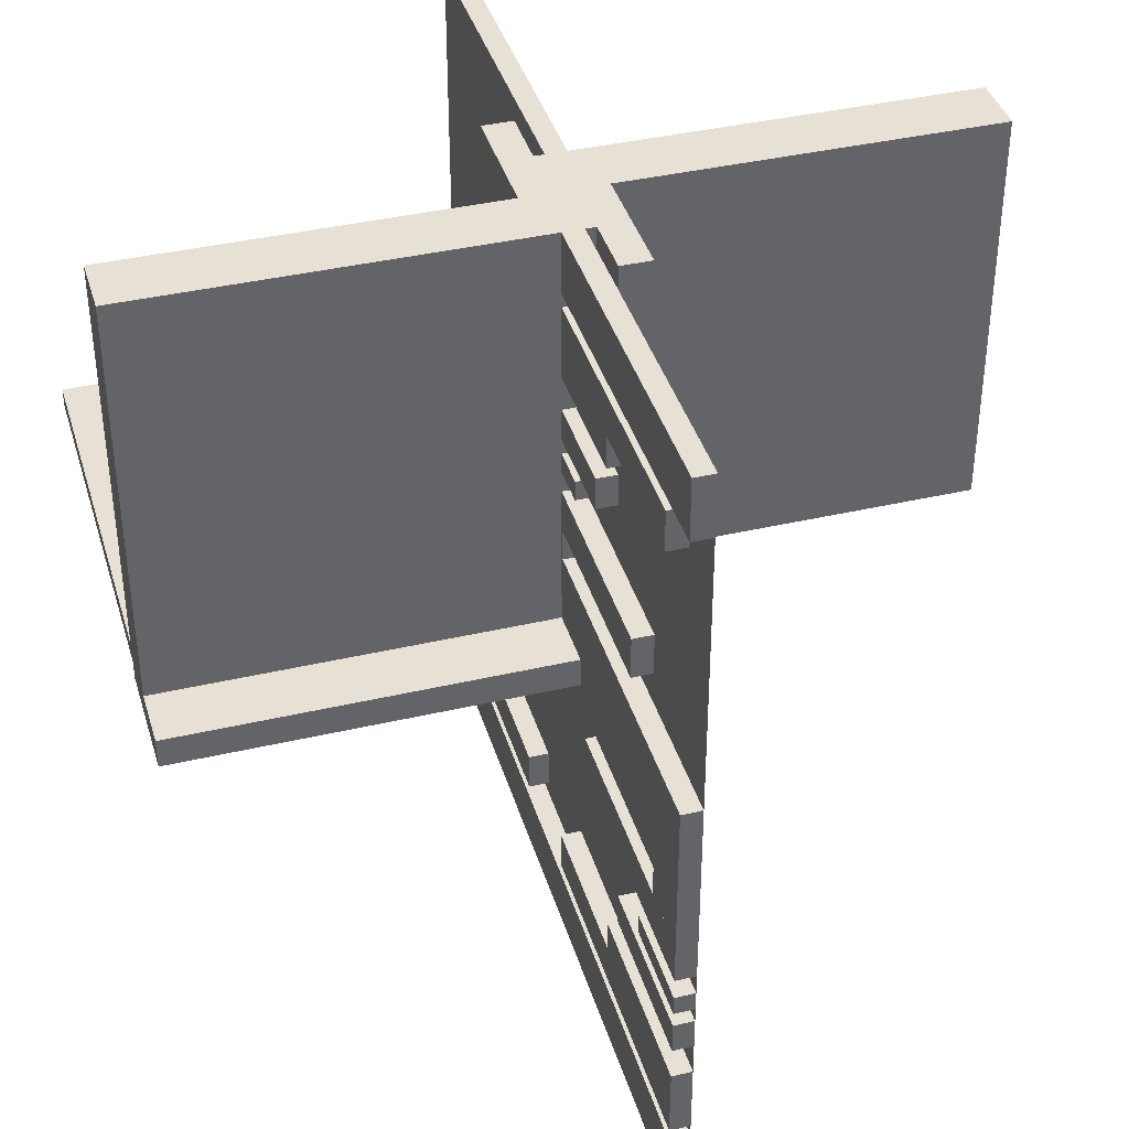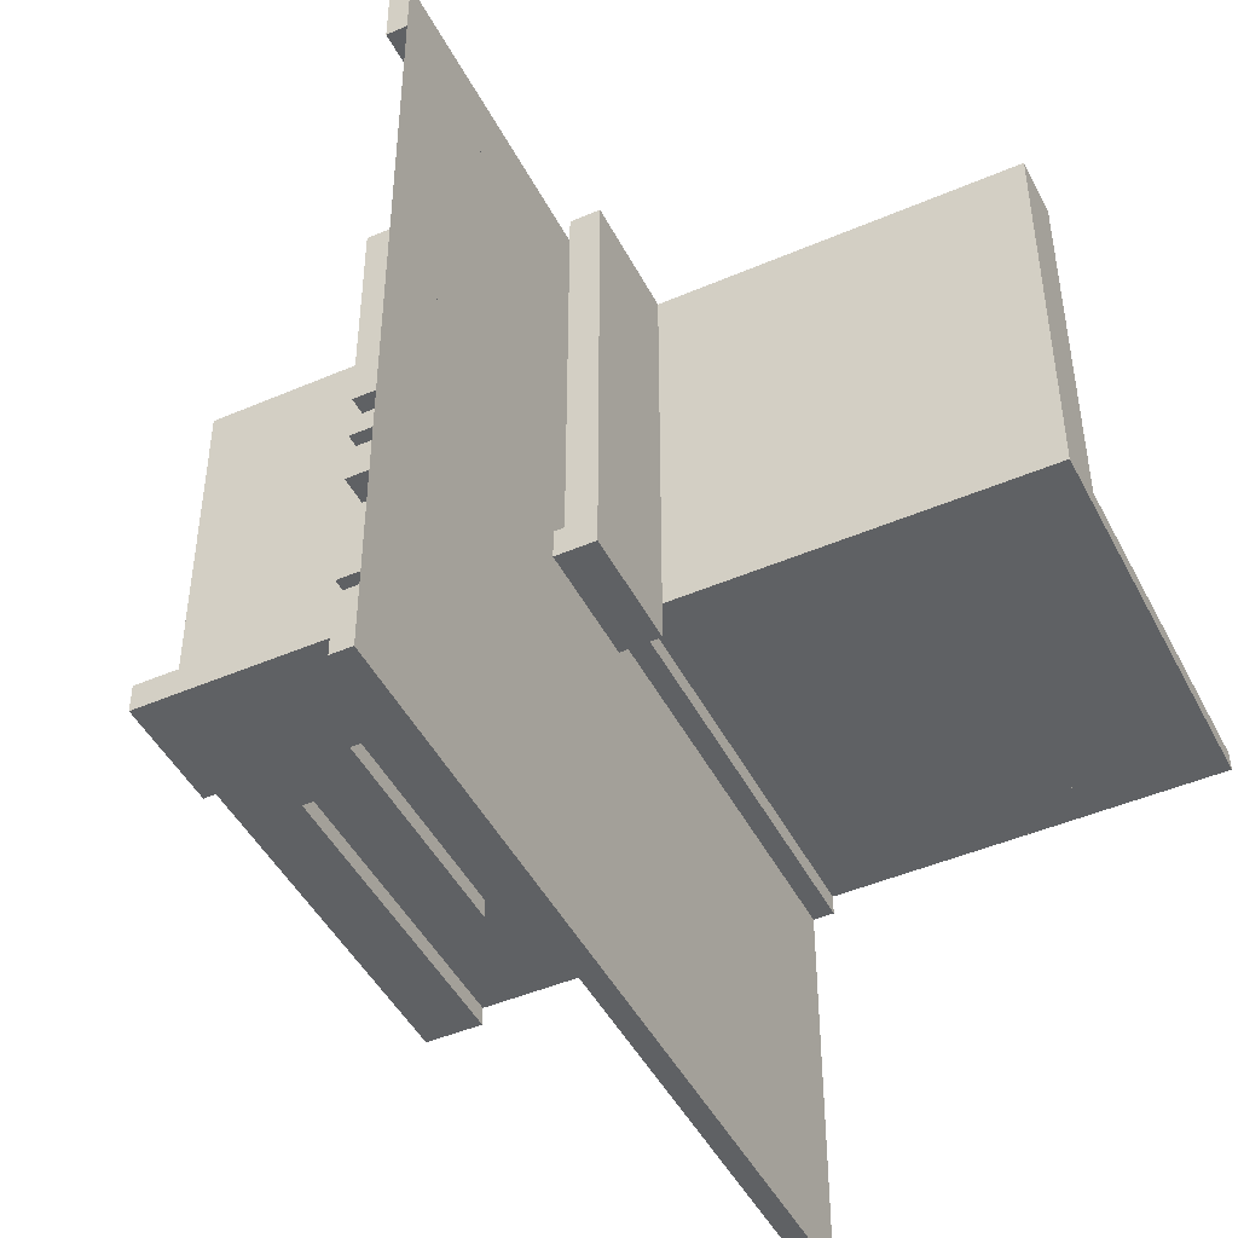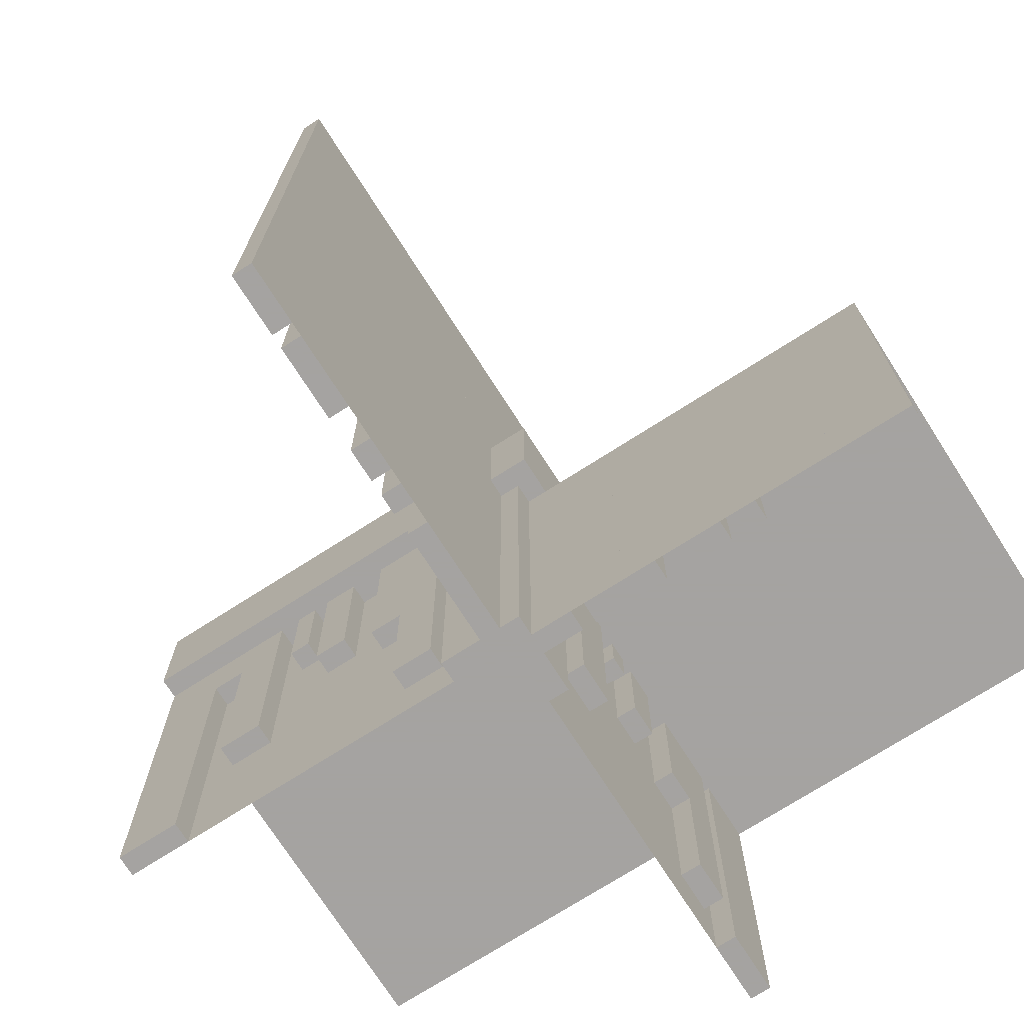
<metadata>
{"format":"obj","ext":"obj","renderer":"f3d","projection":"perspective","resolution":1024,"background":"white","views":[{"elev":39.3,"azim":-16.2,"up":"+Y"},{"elev":-46.2,"azim":26.2,"up":"+Y"},{"elev":-73.1,"azim":32.6,"up":"+Z"}]}
</metadata>
<code>
v 0 0 0
v 0 0 -0.5
v 0 0 0.5
v 0 0.4085 0
v 0 0.4085 -0.429
v 0 0.4085 0.429
v 0 -0.075 0
v 0 -0.075 0.4209
v 0 -0.075 -0.5
v 0 -0.075 0.5
v 0 -0.075 -0.4209
v 0 0.1671 0
v 0 0.1671 0.3308
v 0 0.1671 -0.3308
v 0 0.2371 0
v 0 0.2371 0.2
v 0 0.2371 -0.2
v 0 0.2771 0
v 0 0.2771 0.2
v 0 0.2771 -0.2
v 0 -0.3585 -0.2616
v 0 -0.3585 -0.07099
v 0 -0.3585 -0.5
v 0 -0.3585 0.5
v 0 -0.3585 0.07099
v 0 -0.3585 0.2616
v 0 -0.3185 -0.2616
v 0 -0.3185 -0.5
v 0 -0.3185 0.5
v 0 -0.3185 0.2616
v 0 -0.1143 0.1692
v 0 -0.1143 0.4209
v 0 -0.1143 -0.5
v 0 -0.1143 0.5
v 0 -0.1143 -0.4209
v 0 -0.1143 -0.1692
v 0 -0.2184 -0.3738
v 0 -0.2184 -0.5
v 0 -0.2184 0.5
v 0 -0.2184 0.3738
v 0 -0.425 0
v 0 -0.425 -0.5
v 0 -0.425 0.5
v 0 0.1935 0
v 0 0.1935 -0.1262
v 0 0.1935 0.1262
v 0 -0.5 0
v 0 -0.5 -0.5
v 0 -0.5 0.5
v 0 0.5 0
v 0 0.5 -0.5
v 0 0.5 0.5
v 0 -0.1935 -0.3738
v 0 -0.1935 -0.5
v 0 -0.1935 0.5
v 0 -0.1935 0.3738
v 0 0.425 0
v 0 0.425 -0.5
v 0 0.425 0.5
v 0 0.2184 0
v 0 0.2184 -0.1262
v 0 0.2184 0.1262
v 0 0.1143 0
v 0 0.1143 0.0791
v 0 0.1143 0.3308
v 0 0.1143 -0.3308
v 0 0.1143 -0.0791
v 0 0.3185 0
v 0 0.3185 -0.2384
v 0 0.3185 0.2384
v 0 0.3585 0
v 0 0.3585 -0.429
v 0 0.3585 -0.2384
v 0 0.3585 0.2384
v 0 0.3585 0.429
v 0 -0.2771 -0.5
v 0 -0.2771 -0.3
v 0 -0.2771 0.3
v 0 -0.2771 0.5
v 0 -0.2371 -0.5
v 0 -0.2371 -0.3
v 0 -0.2371 0.3
v 0 -0.2371 0.5
v 0 -0.1671 0.1692
v 0 -0.1671 -0.5
v 0 -0.1671 0.5
v 0 -0.1671 -0.1692
v 0 0.075 0
v 0 0.075 0.0791
v 0 0.075 -0.5
v 0 0.075 0.5
v 0 0.075 -0.0791
v 0 -0.4085 -0.07099
v 0 -0.4085 -0.5
v 0 -0.4085 0.5
v 0 -0.4085 0.07099
v 0.3065 0 -0.3738
v 0.3065 0 -0.5
v 0.3065 0.025 -0.3738
v 0.3065 0.025 -0.5
v -0.075 0 0
v -0.075 0 -0.5
v -0.075 -0.025 0
v -0.075 -0.025 -0.5
v -0.2816 0 0
v -0.2816 0 -0.1262
v -0.2816 -0.025 0
v -0.2816 -0.025 -0.1262
v -0.0125 0 -0.075
v -0.0125 0 -0.15
v -0.0125 0.5 -0.075
v -0.0125 0.5 -0.15
v 0.05 0.5 0
v 0.05 0.5 0.15
v 0.05 -0.05 0
v 0.05 -0.05 0.15
v -0.3857 0 0
v -0.3857 0 -0.3308
v -0.3857 0 -0.0791
v -0.3857 -0.025 0
v -0.3857 -0.025 -0.3308
v -0.3857 -0.025 -0.0791
v -0.1415 0 0
v -0.1415 0 -0.429
v -0.1415 0 -0.2384
v -0.1415 -0.025 0
v -0.1415 -0.025 -0.429
v -0.1415 -0.025 -0.2384
v -0.1815 0 0
v -0.1815 0 -0.2384
v -0.1815 -0.025 0
v -0.1815 -0.025 -0.2384
v 0.2229 0 -0.5
v 0.2229 0 -0.3
v 0.2229 0.025 -0.5
v 0.2229 0.025 -0.3
v 0.2629 0 -0.5
v 0.2629 0 -0.3
v 0.2629 0.025 -0.5
v 0.2629 0.025 -0.3
v -0.025 0 0
v -0.025 0 0.5
v -0.025 0.4085 0
v -0.025 0.4085 0.429
v -0.025 -0.075 0
v -0.025 -0.075 0.4209
v -0.025 -0.075 -0.5
v -0.025 -0.075 0.5
v -0.025 -0.075 -0.4209
v -0.025 0.1671 0
v -0.025 0.1671 0.3308
v -0.025 0.2371 0
v -0.025 0.2371 0.2
v -0.025 0.2771 0
v -0.025 0.2771 0.2
v -0.025 -0.3585 -0.2616
v -0.025 -0.3585 -0.07099
v -0.025 -0.3585 -0.5
v -0.025 -0.3585 0.5
v -0.025 -0.3585 0.07099
v -0.025 -0.3585 0.2616
v -0.025 -0.3185 -0.2616
v -0.025 -0.3185 -0.5
v -0.025 -0.3185 0.5
v -0.025 -0.3185 0.2616
v -0.025 -0.1143 0.1692
v -0.025 -0.1143 0.4209
v -0.025 -0.1143 -0.5
v -0.025 -0.1143 0.5
v -0.025 -0.1143 -0.4209
v -0.025 -0.1143 -0.1692
v -0.025 -0.2184 -0.3738
v -0.025 -0.2184 -0.5
v -0.025 -0.2184 0.5
v -0.025 -0.2184 0.3738
v -0.025 -0.425 0
v -0.025 -0.425 -0.5
v -0.025 -0.425 0.5
v -0.025 0.1935 0
v -0.025 0.1935 0.1262
v -0.025 -0.5 0
v -0.025 -0.5 -0.5
v -0.025 -0.5 0.5
v -0.025 0.5 0
v -0.025 0.5 0.5
v -0.025 -0.1935 -0.3738
v -0.025 -0.1935 -0.5
v -0.025 -0.1935 0.5
v -0.025 -0.1935 0.3738
v -0.025 0.425 0
v -0.025 0.425 0.5
v -0.025 0.025 0
v -0.025 0.025 -0.5
v -0.025 0.2184 0
v -0.025 0.2184 0.1262
v -0.025 0.1143 0
v -0.025 0.1143 0.0791
v -0.025 0.1143 0.3308
v -0.025 0.3185 0
v -0.025 0.3185 0.2384
v -0.025 0.3585 0
v -0.025 0.3585 0.2384
v -0.025 0.3585 0.429
v -0.025 -0.2771 -0.5
v -0.025 -0.2771 -0.3
v -0.025 -0.2771 0.3
v -0.025 -0.2771 0.5
v -0.025 -0.2371 -0.5
v -0.025 -0.2371 -0.3
v -0.025 -0.2371 0.3
v -0.025 -0.2371 0.5
v -0.025 -0.1671 0.1692
v -0.025 -0.1671 -0.5
v -0.025 -0.1671 0.5
v -0.025 -0.1671 -0.1692
v -0.025 0.075 0
v -0.025 0.075 0.0791
v -0.025 0.075 0.5
v -0.025 -0.4085 -0.07099
v -0.025 -0.4085 -0.5
v -0.025 -0.4085 0.5
v -0.025 -0.4085 0.07099
v 0.3329 0 -0.5
v 0.3329 0 -0.1692
v 0.3329 0.025 -0.5
v 0.3329 0.025 -0.1692
v -0.425 0 0
v -0.425 0 -0.5
v -0.425 0 -0.0791
v -0.425 -0.025 0
v -0.425 -0.025 -0.5
v -0.425 -0.025 -0.0791
v 0.09154 0 -0.07099
v 0.09154 0 -0.5
v 0.09154 0.025 -0.07099
v 0.09154 0.025 -0.5
v -0.5 0 0
v -0.5 0 -0.5
v -0.5 -0.0125 0.15
v -0.5 -0.0125 0.075
v -0.5 -0.025 0
v -0.5 -0.025 -0.5
v -0.5 0.5 0
v -0.5 0.5 0.075
v -0.5 -0.05 0
v -0.5 -0.05 0.15
v 0.5 0 0
v 0.5 0 -0.075
v 0.5 0 -0.5
v 0.5 0.5 0
v 0.5 0.5 -0.075
v 0.5 0.025 0
v 0.5 0.025 -0.5
v -0.09154 0 0
v -0.09154 0 -0.429
v -0.09154 -0.025 0
v -0.09154 -0.025 -0.429
v 0.425 0 0
v 0.425 0 -0.5
v 0.425 0 -0.4209
v 0.425 0.025 0
v 0.425 0.025 -0.5
v 0.425 0.025 -0.4209
v -0.3329 0 0
v -0.3329 0 -0.3308
v -0.3329 -0.025 0
v -0.3329 -0.025 -0.3308
v 0.025 0.4085 0
v 0.025 0.4085 -0.429
v 0.025 0.1671 0
v 0.025 0.1671 -0.3308
v 0.025 0.2371 0
v 0.025 0.2371 -0.2
v 0.025 0.2771 0
v 0.025 0.2771 -0.2
v 0.025 -0.025 0
v 0.025 -0.025 -0.5
v 0.025 0.1935 0
v 0.025 0.1935 -0.1262
v 0.025 0.5 0
v 0.025 0.5 -0.5
v 0.025 0.425 0
v 0.025 0.425 -0.5
v 0.025 0.2184 0
v 0.025 0.2184 -0.1262
v 0.025 0.1143 0
v 0.025 0.1143 -0.3308
v 0.025 0.1143 -0.0791
v 0.025 0.3185 0
v 0.025 0.3185 -0.2384
v 0.025 0.3585 0
v 0.025 0.3585 -0.429
v 0.025 0.3585 -0.2384
v 0.025 0.075 0
v 0.025 0.075 -0.5
v 0.025 0.075 -0.0791
v -0.2629 0 0
v -0.2629 0 -0.2
v -0.2629 -0.025 0
v -0.2629 -0.025 -0.2
v -0.2229 0 0
v -0.2229 0 -0.2
v -0.2229 -0.025 0
v -0.2229 -0.025 -0.2
v 0.1815 0 -0.2616
v 0.1815 0 -0.5
v 0.1815 0.025 -0.2616
v 0.1815 0.025 -0.5
v 0.1415 0 -0.2616
v 0.1415 0 -0.07099
v 0.1415 0 -0.5
v 0.1415 0.025 -0.2616
v 0.1415 0.025 -0.07099
v 0.1415 0.025 -0.5
v 0.3857 0 -0.5
v 0.3857 0 -0.4209
v 0.3857 0 -0.1692
v 0.3857 0.025 -0.5
v 0.3857 0.025 -0.4209
v 0.3857 0.025 -0.1692
v -0.05 0 0
v -0.05 0 -0.15
v -0.05 0.5 0
v -0.05 0.5 -0.15
v 0.0125 -0.0125 0.15
v 0.0125 -0.0125 0.075
v 0.0125 0.5 0.15
v 0.0125 0.5 0.075
v 0.2816 0 -0.3738
v 0.2816 0 -0.5
v 0.2816 0.025 -0.3738
v 0.2816 0.025 -0.5
v 0.075 0 0
v 0.075 0 -0.5
v 0.075 0.025 0
v 0.075 0.025 -0.5
v -0.3065 0 0
v -0.3065 0 -0.1262
v -0.3065 -0.025 0
v -0.3065 -0.025 -0.1262
f 114 113 115
f 115 116 114
f 116 115 245
f 245 246 116
f 245 115 113
f 113 243 245
f 327 325 326
f 326 328 327
f 325 239 240
f 240 326 325
f 240 244 328
f 328 326 240
f 244 243 328
f 113 328 243
f 327 328 114
f 113 114 328
f 246 245 240
f 240 239 246
f 243 240 245
f 243 244 240
f 239 325 116
f 116 246 239
f 325 114 116
f 327 114 325
f 88 294 296
f 296 92 88
f 294 286 288
f 288 296 294
f 286 63 67
f 67 288 286
f 63 88 92
f 92 67 63
f 294 88 63
f 63 286 294
f 296 67 92
f 67 296 288
f 227 230 232
f 232 229 227
f 230 120 122
f 122 232 230
f 120 117 119
f 119 122 120
f 117 227 229
f 229 119 117
f 230 227 117
f 117 120 230
f 232 119 229
f 119 232 122
f 44 278 279
f 279 45 44
f 278 284 285
f 285 279 278
f 284 60 61
f 61 285 284
f 60 44 45
f 45 61 60
f 278 44 60
f 60 284 278
f 279 61 45
f 61 279 285
f 337 339 340
f 340 338 337
f 339 107 108
f 108 340 339
f 107 105 106
f 106 108 107
f 105 337 338
f 338 106 105
f 339 337 105
f 105 107 339
f 340 106 338
f 106 340 108
f 66 14 12
f 12 63 66
f 14 271 270
f 270 12 14
f 271 287 286
f 286 270 271
f 287 66 63
f 63 286 287
f 14 66 287
f 287 271 14
f 12 286 63
f 286 12 270
f 118 265 264
f 264 117 118
f 265 267 266
f 266 264 265
f 267 121 120
f 120 266 267
f 121 118 117
f 117 120 121
f 265 118 121
f 121 267 265
f 264 120 117
f 120 264 266
f 237 1 2
f 2 238 237
f 69 73 71
f 71 68 69
f 73 293 291
f 291 71 73
f 293 290 289
f 289 291 293
f 290 69 68
f 68 289 290
f 73 69 290
f 290 293 73
f 71 289 68
f 289 71 291
f 130 125 123
f 123 129 130
f 125 128 126
f 126 123 125
f 128 132 131
f 131 126 128
f 132 130 129
f 129 131 132
f 125 130 132
f 132 128 125
f 123 131 129
f 131 123 126
f 17 20 18
f 18 15 17
f 20 275 274
f 274 18 20
f 275 273 272
f 272 274 275
f 273 17 15
f 15 272 273
f 20 17 273
f 273 275 20
f 18 272 15
f 272 18 274
f 298 302 301
f 301 297 298
f 302 304 303
f 303 301 302
f 304 300 299
f 299 303 304
f 300 298 297
f 297 299 300
f 302 298 300
f 300 304 302
f 301 299 297
f 299 301 303
f 124 255 254
f 254 123 124
f 255 257 256
f 256 254 255
f 257 127 126
f 126 256 257
f 127 124 123
f 123 126 127
f 255 124 127
f 127 257 255
f 254 126 123
f 126 254 256
f 72 5 4
f 4 71 72
f 5 269 268
f 268 4 5
f 269 292 291
f 291 268 269
f 292 72 71
f 71 291 292
f 5 72 292
f 292 269 5
f 4 291 71
f 291 4 268
f 1 2 51
f 51 50 1
f 1 2 90
f 90 88 1
f 88 90 295
f 295 294 88
f 101 102 2
f 2 1 101
f 103 104 102
f 102 101 103
f 104 103 276
f 276 277 104
f 277 276 294
f 294 295 277
f 277 2 104
f 102 104 2
f 295 2 277
f 2 295 90
f 276 103 1
f 101 1 103
f 294 276 1
f 1 88 294
f 58 51 50
f 50 57 58
f 51 281 280
f 280 50 51
f 281 283 282
f 282 280 281
f 283 58 57
f 57 282 283
f 51 58 283
f 283 281 51
f 50 282 57
f 282 50 280
f 238 228 227
f 227 237 238
f 228 231 230
f 230 227 228
f 231 242 241
f 241 230 231
f 242 238 237
f 237 241 242
f 228 238 242
f 242 231 228
f 227 241 237
f 241 227 230
f 2 238 237
f 237 1 2
f 51 2 1
f 1 50 51
f 260 263 262
f 262 259 260
f 263 319 318
f 318 262 263
f 319 316 315
f 315 318 319
f 316 260 259
f 259 315 316
f 263 260 316
f 316 319 263
f 262 315 259
f 315 262 318
f 11 149 147
f 147 9 11
f 149 170 168
f 168 147 149
f 170 35 33
f 33 168 170
f 35 11 9
f 9 33 35
f 149 11 35
f 35 170 149
f 147 33 9
f 33 147 168
f 315 223 224
f 224 317 315
f 223 225 226
f 226 224 223
f 225 318 320
f 320 226 225
f 318 315 317
f 317 320 318
f 223 315 318
f 318 225 223
f 224 320 317
f 320 224 226
f 33 85 87
f 87 36 33
f 85 213 215
f 215 87 85
f 213 168 171
f 171 215 213
f 168 33 36
f 36 171 168
f 85 33 168
f 168 213 85
f 87 171 36
f 171 87 215
f 97 99 100
f 100 98 97
f 99 331 332
f 332 100 99
f 331 329 330
f 330 332 331
f 329 97 98
f 98 330 329
f 99 97 329
f 329 331 99
f 100 330 98
f 330 100 332
f 53 186 187
f 187 54 53
f 186 172 173
f 173 187 186
f 172 37 38
f 38 173 172
f 37 53 54
f 54 38 37
f 186 53 37
f 37 172 186
f 187 38 54
f 38 187 173
f 137 133 134
f 134 138 137
f 133 135 136
f 136 134 133
f 135 139 140
f 140 136 135
f 139 137 138
f 138 140 139
f 133 137 139
f 139 135 133
f 134 140 138
f 140 134 136
f 80 76 77
f 77 81 80
f 76 204 205
f 205 77 76
f 204 208 209
f 209 205 204
f 208 80 81
f 81 209 208
f 76 80 208
f 208 204 76
f 77 209 81
f 209 77 205
f 306 311 309
f 309 305 306
f 311 314 312
f 312 309 311
f 314 308 307
f 307 312 314
f 308 306 305
f 305 307 308
f 311 306 308
f 308 314 311
f 309 307 305
f 307 309 312
f 28 23 21
f 21 27 28
f 23 158 156
f 156 21 23
f 158 163 162
f 162 156 158
f 163 28 27
f 27 162 163
f 23 28 163
f 163 158 23
f 21 162 27
f 162 21 156
f 311 234 233
f 233 310 311
f 234 236 235
f 235 233 234
f 236 314 313
f 313 235 236
f 314 311 310
f 310 313 314
f 234 311 314
f 314 236 234
f 233 313 310
f 313 233 235
f 23 94 93
f 93 22 23
f 94 220 219
f 219 93 94
f 220 158 157
f 157 219 220
f 158 23 22
f 22 157 158
f 94 23 158
f 158 220 94
f 93 157 22
f 157 93 219
f 1 2 9
f 9 7 1
f 7 9 147
f 147 145 7
f 333 334 2
f 2 1 333
f 335 336 334
f 334 333 335
f 336 335 192
f 192 193 336
f 193 192 145
f 145 147 193
f 193 2 336
f 334 336 2
f 147 2 193
f 2 147 9
f 192 335 1
f 333 1 335
f 145 192 1
f 1 7 145
f 42 48 47
f 47 41 42
f 48 182 181
f 181 47 48
f 182 177 176
f 176 181 182
f 177 42 41
f 41 176 177
f 48 42 177
f 177 182 48
f 47 176 41
f 176 47 181
f 249 259 258
f 258 247 249
f 259 262 261
f 261 258 259
f 262 253 252
f 252 261 262
f 253 249 247
f 247 252 253
f 259 249 253
f 253 262 259
f 258 252 247
f 252 258 261
f 48 2 1
f 1 47 48
f 1 247 249
f 249 2 1
f 31 84 86
f 86 34 31
f 84 212 214
f 214 86 84
f 212 166 169
f 169 214 212
f 166 31 34
f 34 169 166
f 84 31 166
f 166 212 84
f 86 169 34
f 169 86 214
f 30 26 24
f 24 29 30
f 26 161 159
f 159 24 26
f 161 165 164
f 164 159 161
f 165 30 29
f 29 164 165
f 26 30 165
f 165 161 26
f 24 164 29
f 164 24 159
f 55 188 189
f 189 56 55
f 188 174 175
f 175 189 188
f 174 39 40
f 40 175 174
f 39 55 56
f 56 40 39
f 188 55 39
f 39 174 188
f 189 40 56
f 40 189 175
f 82 78 79
f 79 83 82
f 78 206 207
f 207 79 78
f 206 210 211
f 211 207 206
f 210 82 83
f 83 211 210
f 78 82 210
f 210 206 78
f 79 211 83
f 211 79 207
f 10 148 146
f 146 8 10
f 148 169 167
f 167 146 148
f 169 34 32
f 32 167 169
f 34 10 8
f 8 32 34
f 148 10 34
f 34 169 148
f 146 32 8
f 32 146 167
f 25 96 95
f 95 24 25
f 96 222 221
f 221 95 96
f 222 160 159
f 159 221 222
f 160 25 24
f 24 159 160
f 96 25 160
f 160 222 96
f 95 159 24
f 159 95 221
f 1 7 10
f 10 3 1
f 7 145 148
f 148 10 7
f 145 141 142
f 142 148 145
f 141 1 3
f 3 142 141
f 7 1 141
f 141 145 7
f 10 142 3
f 142 10 148
f 41 47 49
f 49 43 41
f 47 181 183
f 183 49 47
f 181 176 178
f 178 183 181
f 176 41 43
f 43 178 176
f 47 41 176
f 176 181 47
f 49 178 43
f 178 49 183
f 47 49 3
f 3 1 47
f 110 109 111
f 111 112 110
f 248 251 111
f 111 109 248
f 111 251 250
f 250 323 111
f 112 111 324
f 323 324 111
f 110 112 324
f 324 322 110
f 248 247 250
f 250 251 248
f 324 323 321
f 321 322 324
f 248 109 247
f 321 247 109
f 110 322 109
f 321 109 322
f 247 321 323
f 323 250 247
f 50 52 3
f 3 1 50
f 65 13 12
f 12 63 65
f 13 151 150
f 150 12 13
f 151 198 196
f 196 150 151
f 198 65 63
f 63 196 198
f 13 65 198
f 198 151 13
f 12 196 63
f 196 12 150
f 70 74 71
f 71 68 70
f 74 202 201
f 201 71 74
f 202 200 199
f 199 201 202
f 200 70 68
f 68 199 200
f 74 70 200
f 200 202 74
f 71 199 68
f 199 71 201
f 44 179 180
f 180 46 44
f 179 194 195
f 195 180 179
f 194 60 62
f 62 195 194
f 60 44 46
f 46 62 60
f 179 44 60
f 60 194 179
f 180 62 46
f 62 180 195
f 16 19 18
f 18 15 16
f 19 155 154
f 154 18 19
f 155 153 152
f 152 154 155
f 153 16 15
f 15 152 153
f 19 16 153
f 153 155 19
f 18 152 15
f 152 18 154
f 88 216 217
f 217 89 88
f 216 196 197
f 197 217 216
f 196 63 64
f 64 197 196
f 63 88 89
f 89 64 63
f 216 88 63
f 63 196 216
f 217 64 89
f 64 217 197
f 75 6 4
f 4 71 75
f 6 144 143
f 143 4 6
f 144 203 201
f 201 143 144
f 203 75 71
f 71 201 203
f 6 75 203
f 203 144 6
f 4 201 71
f 201 4 143
f 3 91 88
f 88 1 3
f 91 218 216
f 216 88 91
f 218 142 141
f 141 216 218
f 142 3 1
f 1 141 142
f 91 3 142
f 142 218 91
f 88 141 1
f 141 88 216
f 59 52 50
f 50 57 59
f 52 185 184
f 184 50 52
f 185 191 190
f 190 184 185
f 191 59 57
f 57 190 191
f 52 59 191
f 191 185 52
f 50 190 57
f 190 50 184
f 250 247 1
f 1 50 250
f 247 1 50
f 50 250 247
f 50 250 247
f 247 1 50

</code>
